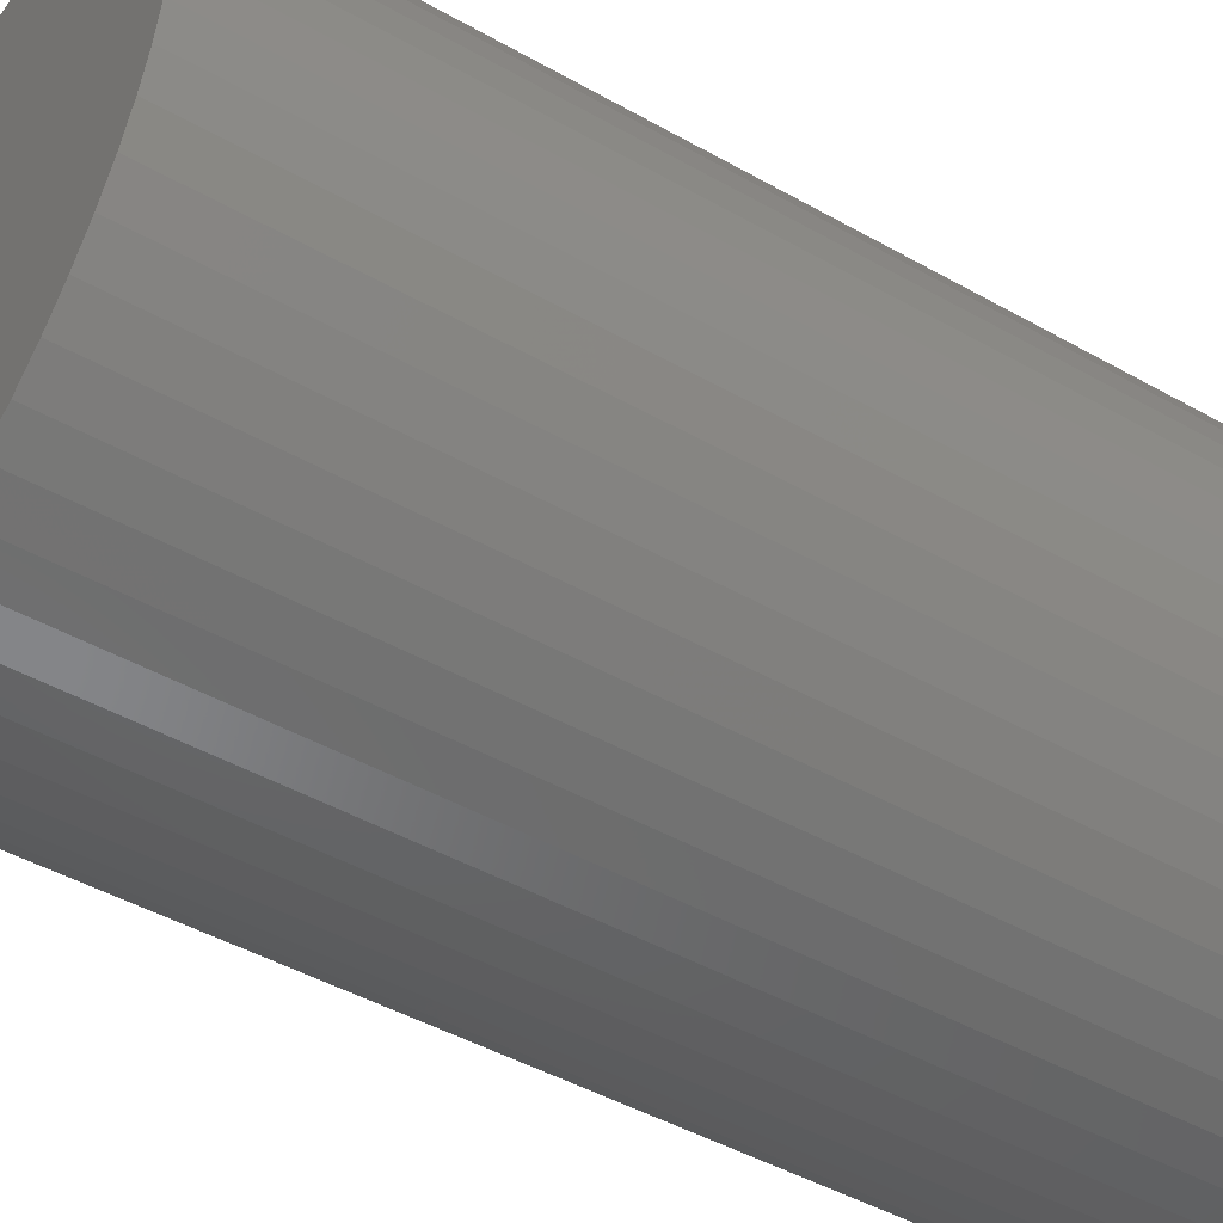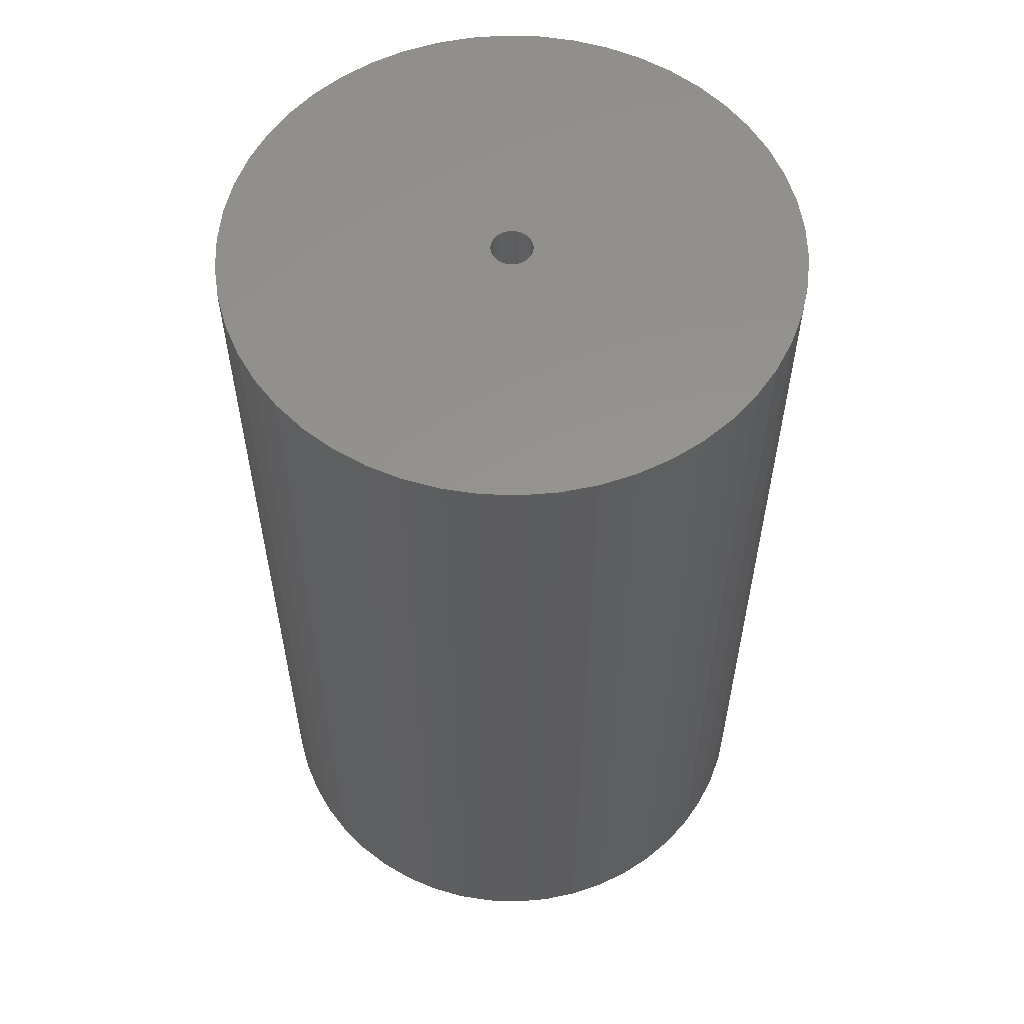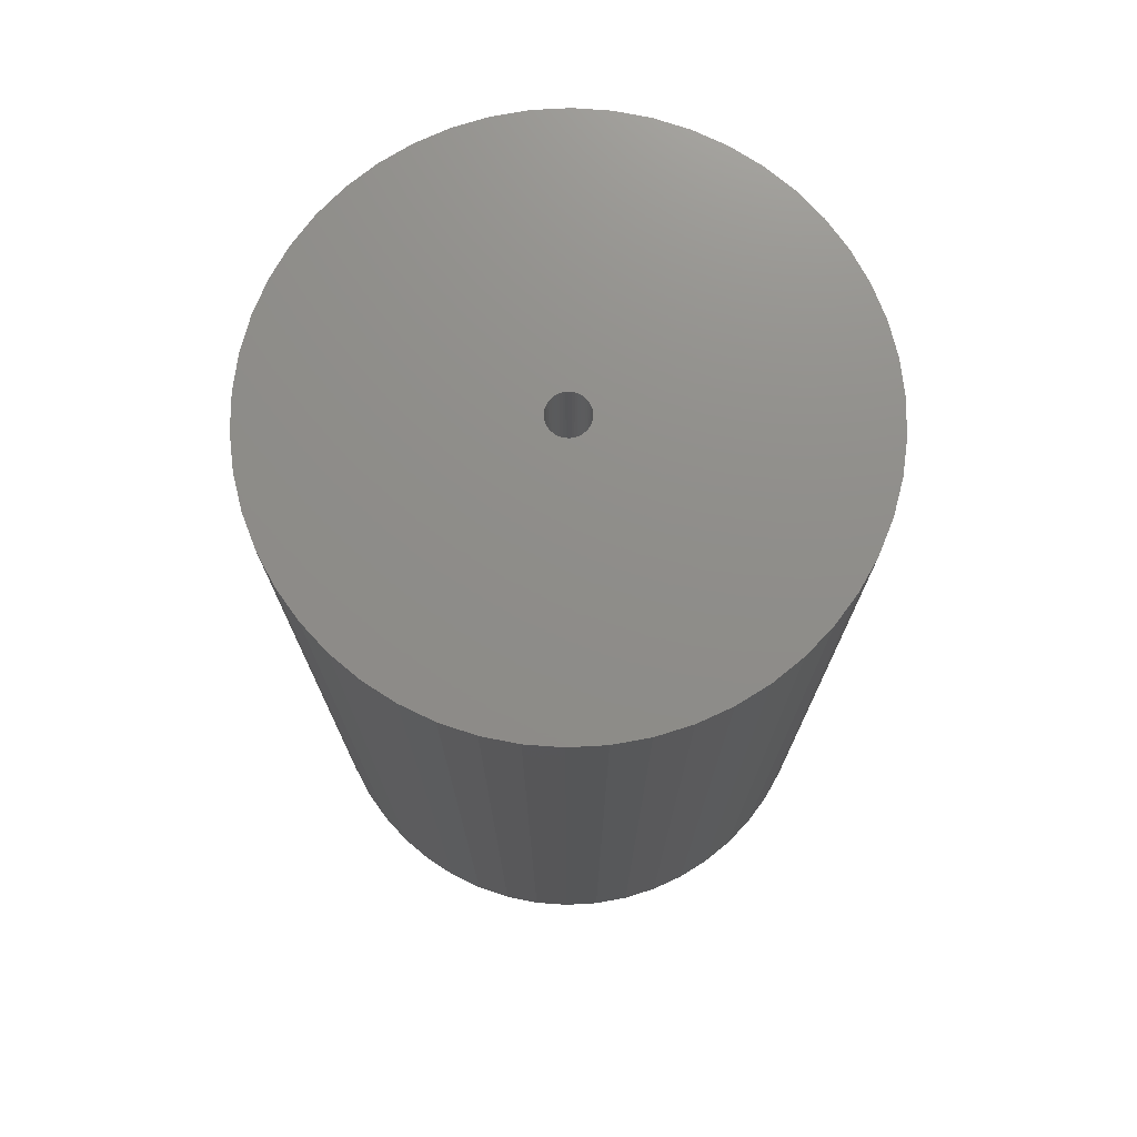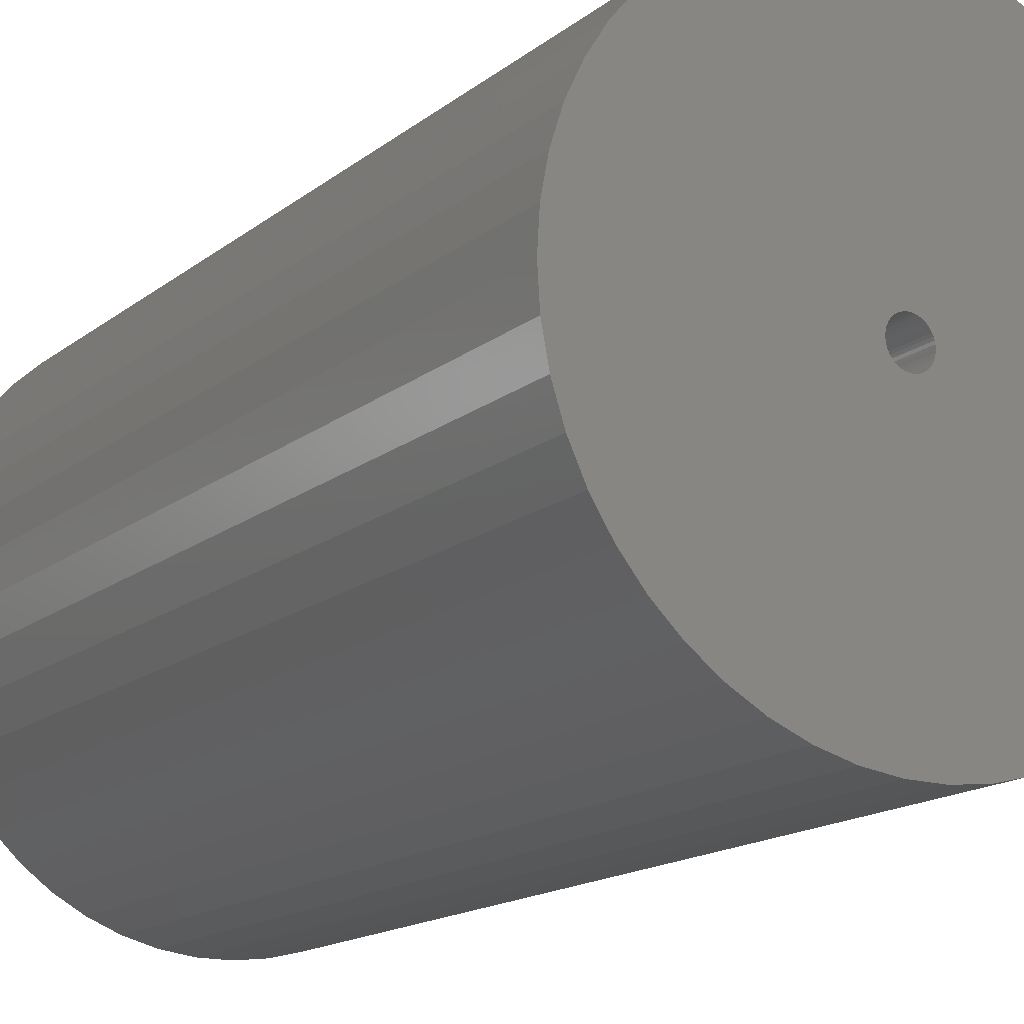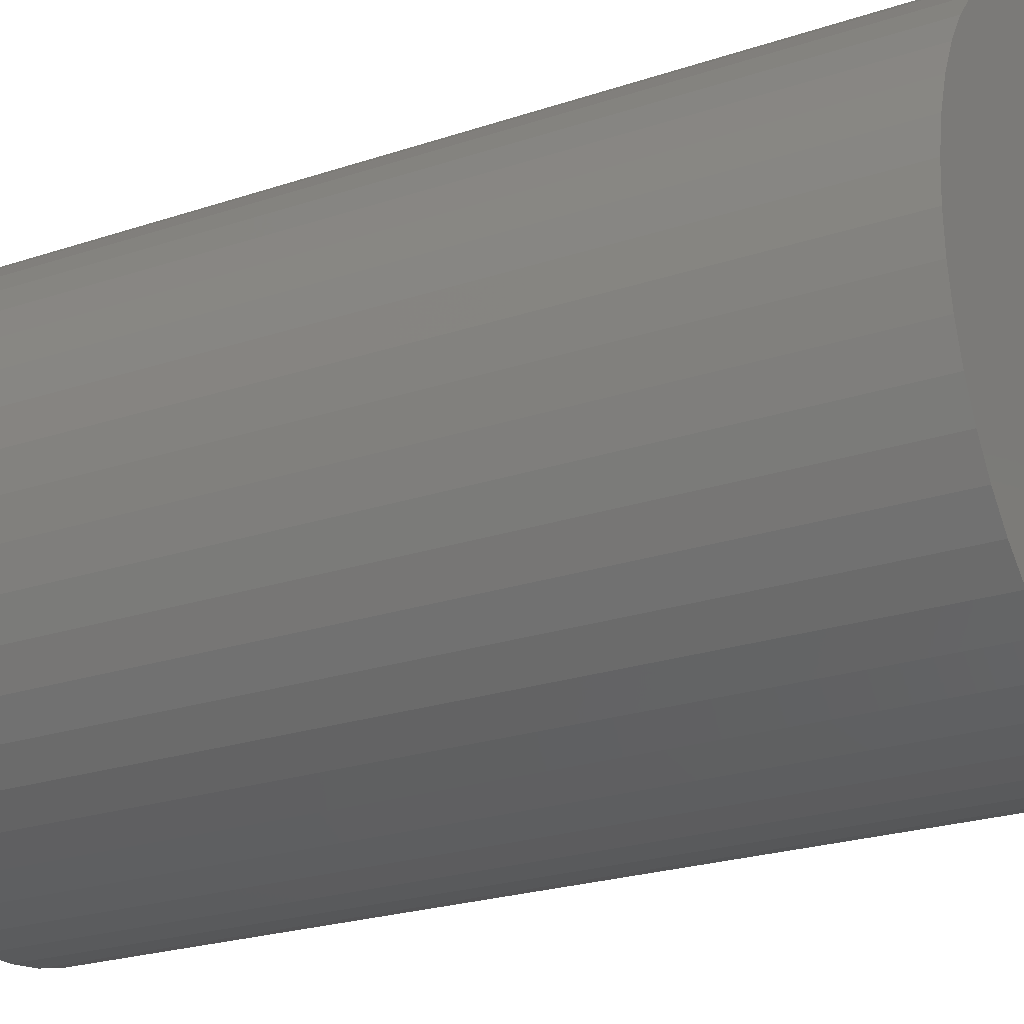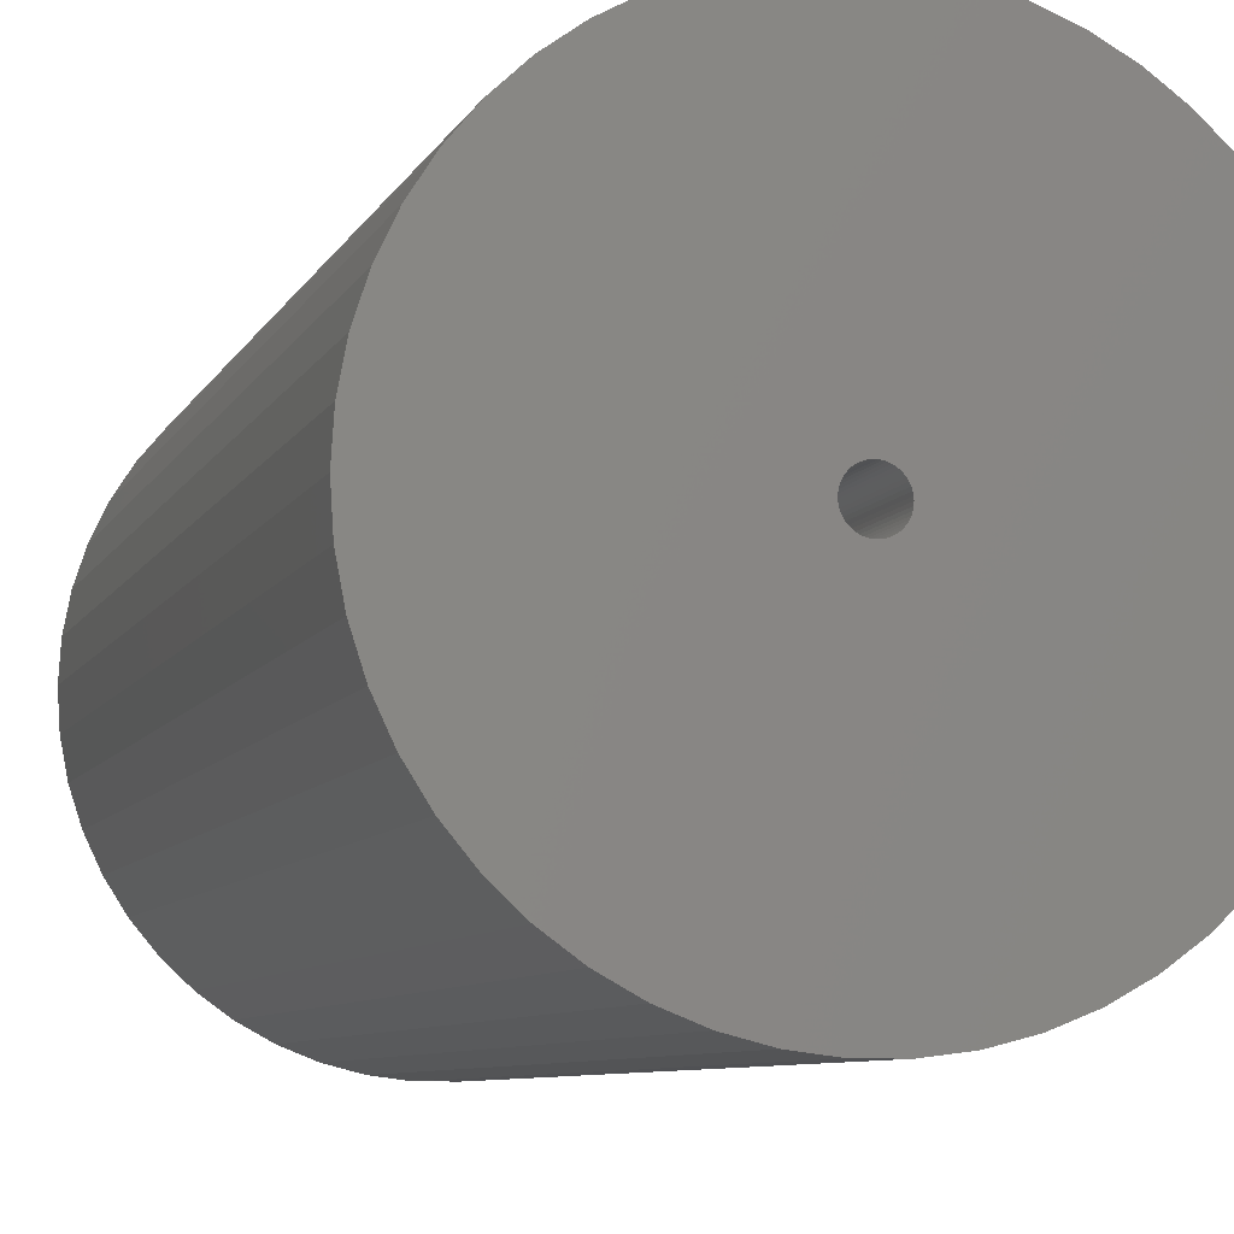
<metadata>
{"format":"stl","ext":"stl","renderer":"f3d","projection":"perspective","resolution":1024,"background":"white","views":[{"elev":-46.2,"azim":57.1,"up":"+Y"},{"elev":57.2,"azim":-5.0,"up":"+Z"},{"elev":74.0,"azim":-60.7,"up":"+Z"},{"elev":-15.9,"azim":147.2,"up":"+Y"},{"elev":-23.2,"azim":-60.2,"up":"+Y"},{"elev":-7.7,"azim":163.6,"up":"+Y"}]}
</metadata>
<code>
# stl→obj: 200 verts, 400 faces
v 21.25 0 35
v 21.08 2.663 -35
v 21.08 2.663 35
v 21.25 0 -35
v -21.25 0 -35
v -21.08 2.663 35
v -21.08 2.663 -35
v -21.25 0 35
v 1.334 21.21 -35
v -1.334 21.21 35
v 1.334 21.21 35
v -1.334 21.21 -35
v -1.334 -21.21 -35
v 1.334 -21.21 35
v -1.334 -21.21 35
v 1.334 -21.21 -35
v 15.49 14.55 -35
v 13.55 16.37 35
v 15.49 14.55 35
v 13.55 16.37 -35
v -13.55 16.37 -35
v -15.49 14.55 35
v -13.55 16.37 35
v -15.49 14.55 -35
v -6.567 20.21 -35
v -9.048 19.23 35
v -6.567 20.21 35
v -9.048 19.23 -35
v 19.76 7.823 35
v 18.62 10.24 -35
v 18.62 10.24 35
v 19.76 7.823 -35
v 20.58 5.285 -35
v 20.58 5.285 35
v 17.19 12.49 -35
v 17.19 12.49 35
v 9.048 19.23 -35
v 6.567 20.21 35
v 9.048 19.23 35
v 6.567 20.21 -35
v 3.982 20.87 35
v 3.982 20.87 -35
v 11.39 17.94 35
v 11.39 17.94 -35
v -19.76 7.823 -35
v -18.62 10.24 35
v -18.62 10.24 -35
v -19.76 7.823 35
v -17.19 12.49 -35
v -17.19 12.49 35
v -20.58 5.285 -35
v -20.58 5.285 35
v -11.39 17.94 35
v -11.39 17.94 -35
v -3.982 20.87 35
v -3.982 20.87 -35
v 3.982 -20.87 35
v 3.982 -20.87 -35
v 9.048 -19.23 -35
v 11.39 -17.94 35
v 9.048 -19.23 35
v 11.39 -17.94 -35
v 1.55 0 35
v 1.538 0.1943 35
v 21.08 -2.663 35
v 1.501 0.3855 35
v 1.538 -0.1943 35
v 1.441 0.5706 35
v 20.58 -5.285 35
v 1.358 0.7467 35
v 1.501 -0.3855 35
v 1.254 0.9111 35
v 19.76 -7.823 35
v 1.13 1.061 35
v 1.441 -0.5706 35
v 0.988 1.194 35
v 18.62 -10.24 35
v 0.8305 1.309 35
v 1.358 -0.7467 35
v 0.66 1.402 35
v 17.19 -12.49 35
v 0.479 1.474 35
v 1.254 -0.9111 35
v 15.49 -14.55 35
v 0.2904 1.523 35
v 0.09732 1.547 35
v -0.09732 1.547 35
v -0.2904 1.523 35
v -0.479 1.474 35
v -0.66 1.402 35
v -0.8305 1.309 35
v -0.988 1.194 35
v -1.13 1.061 35
v -1.254 0.9111 35
v 1.13 -1.061 35
v 13.55 -16.37 35
v 0.988 -1.194 35
v 0.8305 -1.309 35
v 0.66 -1.402 35
v 6.567 -20.21 35
v 0.479 -1.474 35
v 0.2904 -1.523 35
v 0.09732 -1.547 35
v -0.09732 -1.547 35
v -0.2904 -1.523 35
v -3.982 -20.87 35
v -0.479 -1.474 35
v -6.567 -20.21 35
v -0.66 -1.402 35
v -9.048 -19.23 35
v -0.8305 -1.309 35
v -11.39 -17.94 35
v -0.988 -1.194 35
v -13.55 -16.37 35
v -1.13 -1.061 35
v -15.49 -14.55 35
v -1.254 -0.9111 35
v -17.19 -12.49 35
v -1.358 -0.7467 35
v -18.62 -10.24 35
v -1.441 -0.5706 35
v -19.76 -7.823 35
v -1.501 -0.3855 35
v -20.58 -5.285 35
v -1.538 -0.1943 35
v -21.08 -2.663 35
v -1.55 0 35
v -1.358 0.7467 35
v -1.441 0.5706 35
v -1.501 0.3855 35
v -1.538 0.1943 35
v 21.08 -2.663 -35
v 20.58 -5.285 -35
v 19.76 -7.823 -35
v -18.62 -10.24 -35
v -19.76 -7.823 -35
v 1.55 0 -35
v 1.538 -0.1943 -35
v 1.501 -0.3855 -35
v 1.538 0.1943 -35
v 1.441 -0.5706 -35
v 18.62 -10.24 -35
v 1.358 -0.7467 -35
v 17.19 -12.49 -35
v 1.501 0.3855 -35
v 1.254 -0.9111 -35
v 15.49 -14.55 -35
v 1.13 -1.061 -35
v 13.55 -16.37 -35
v 1.441 0.5706 -35
v 0.988 -1.194 -35
v 0.8305 -1.309 -35
v 1.358 0.7467 -35
v 0.66 -1.402 -35
v 6.567 -20.21 -35
v 0.479 -1.474 -35
v 1.254 0.9111 -35
v 0.2904 -1.523 -35
v 0.09732 -1.547 -35
v -0.09732 -1.547 -35
v -0.2904 -1.523 -35
v -3.982 -20.87 -35
v -0.479 -1.474 -35
v -6.567 -20.21 -35
v -0.66 -1.402 -35
v -9.048 -19.23 -35
v -0.8305 -1.309 -35
v -11.39 -17.94 -35
v -0.988 -1.194 -35
v -13.55 -16.37 -35
v -1.13 -1.061 -35
v -15.49 -14.55 -35
v -1.254 -0.9111 -35
v 1.13 1.061 -35
v 0.988 1.194 -35
v 0.8305 1.309 -35
v 0.66 1.402 -35
v 0.479 1.474 -35
v 0.2904 1.523 -35
v 0.09732 1.547 -35
v -0.09732 1.547 -35
v -0.2904 1.523 -35
v -0.479 1.474 -35
v -0.66 1.402 -35
v -0.8305 1.309 -35
v -0.988 1.194 -35
v -1.13 1.061 -35
v -1.254 0.9111 -35
v -1.358 0.7467 -35
v -1.441 0.5706 -35
v -1.501 0.3855 -35
v -1.538 0.1943 -35
v -1.55 0 -35
v -17.19 -12.49 -35
v -1.358 -0.7467 -35
v -1.441 -0.5706 -35
v -1.501 -0.3855 -35
v -20.58 -5.285 -35
v -1.538 -0.1943 -35
v -21.08 -2.663 -35
f 1 2 3
f 2 1 4
f 5 6 7
f 6 5 8
f 9 10 11
f 10 9 12
f 13 14 15
f 14 13 16
f 17 18 19
f 18 17 20
f 21 22 23
f 22 21 24
f 25 26 27
f 26 25 28
f 29 30 31
f 30 29 32
f 3 33 34
f 33 3 2
f 31 35 36
f 35 31 30
f 37 38 39
f 38 37 40
f 40 41 38
f 41 40 42
f 20 43 18
f 43 20 44
f 45 46 47
f 46 45 48
f 49 22 24
f 22 49 50
f 51 48 45
f 48 51 52
f 28 53 26
f 53 28 54
f 12 55 10
f 55 12 56
f 16 57 14
f 57 16 58
f 59 60 61
f 60 59 62
f 34 32 29
f 32 34 33
f 36 17 19
f 17 36 35
f 42 11 41
f 11 42 9
f 44 39 43
f 39 44 37
f 47 50 49
f 50 47 46
f 7 52 51
f 52 7 6
f 63 1 3
f 64 3 34
f 1 63 65
f 66 34 29
f 67 65 63
f 68 29 31
f 65 67 69
f 70 31 36
f 71 69 67
f 72 36 19
f 69 71 73
f 74 19 18
f 75 73 71
f 76 18 43
f 73 75 77
f 78 43 39
f 79 77 75
f 80 39 38
f 77 79 81
f 82 38 41
f 83 81 79
f 81 83 84
f 3 64 63
f 34 66 64
f 29 68 66
f 31 70 68
f 85 41 11
f 36 72 70
f 19 74 72
f 18 76 74
f 43 78 76
f 39 80 78
f 38 82 80
f 41 85 82
f 11 86 85
f 11 87 86
f 10 87 11
f 87 10 88
f 55 88 10
f 88 55 89
f 27 89 55
f 89 27 90
f 26 90 27
f 90 26 91
f 53 91 26
f 91 53 92
f 23 92 53
f 92 23 93
f 22 93 23
f 93 22 94
f 95 84 83
f 84 95 96
f 97 96 95
f 96 97 60
f 98 60 97
f 60 98 61
f 99 61 98
f 61 99 100
f 101 100 99
f 100 101 57
f 102 57 101
f 57 102 14
f 103 14 102
f 104 14 103
f 15 104 105
f 106 105 107
f 108 107 109
f 110 109 111
f 112 111 113
f 114 113 115
f 116 115 117
f 104 15 14
f 118 117 119
f 120 119 121
f 122 121 123
f 124 123 125
f 126 125 127
f 50 94 22
f 105 106 15
f 94 50 128
f 107 108 106
f 46 128 50
f 109 110 108
f 128 46 129
f 111 112 110
f 48 129 46
f 113 114 112
f 129 48 130
f 115 116 114
f 52 130 48
f 117 118 116
f 130 52 131
f 119 120 118
f 6 131 52
f 121 122 120
f 131 6 127
f 123 124 122
f 8 127 6
f 125 126 124
f 127 8 126
f 54 23 53
f 23 54 21
f 56 27 55
f 27 56 25
f 65 4 1
f 4 65 132
f 73 133 69
f 133 73 134
f 69 132 65
f 132 69 133
f 135 122 136
f 122 135 120
f 137 4 132
f 138 132 133
f 4 137 2
f 139 133 134
f 140 2 137
f 141 134 142
f 2 140 33
f 143 142 144
f 145 33 140
f 146 144 147
f 33 145 32
f 148 147 149
f 150 32 145
f 151 149 62
f 32 150 30
f 152 62 59
f 153 30 150
f 154 59 155
f 30 153 35
f 156 155 58
f 157 35 153
f 35 157 17
f 132 138 137
f 133 139 138
f 134 141 139
f 142 143 141
f 158 58 16
f 144 146 143
f 147 148 146
f 149 151 148
f 62 152 151
f 59 154 152
f 155 156 154
f 58 158 156
f 16 159 158
f 16 160 159
f 13 160 16
f 160 13 161
f 162 161 13
f 161 162 163
f 164 163 162
f 163 164 165
f 166 165 164
f 165 166 167
f 168 167 166
f 167 168 169
f 170 169 168
f 169 170 171
f 172 171 170
f 171 172 173
f 174 17 157
f 17 174 20
f 175 20 174
f 20 175 44
f 176 44 175
f 44 176 37
f 177 37 176
f 37 177 40
f 178 40 177
f 40 178 42
f 179 42 178
f 42 179 9
f 180 9 179
f 181 9 180
f 12 181 182
f 56 182 183
f 25 183 184
f 28 184 185
f 54 185 186
f 21 186 187
f 24 187 188
f 181 12 9
f 49 188 189
f 47 189 190
f 45 190 191
f 51 191 192
f 7 192 193
f 194 173 172
f 182 56 12
f 173 194 195
f 183 25 56
f 135 195 194
f 184 28 25
f 195 135 196
f 185 54 28
f 136 196 135
f 186 21 54
f 196 136 197
f 187 24 21
f 198 197 136
f 188 49 24
f 197 198 199
f 189 47 49
f 200 199 198
f 190 45 47
f 199 200 193
f 191 51 45
f 5 193 200
f 192 7 51
f 193 5 7
f 62 96 60
f 96 62 149
f 136 124 198
f 124 136 122
f 149 84 96
f 84 149 147
f 58 100 57
f 100 58 155
f 155 61 100
f 61 155 59
f 77 134 73
f 134 77 142
f 81 142 77
f 142 81 144
f 162 15 106
f 15 162 13
f 166 108 110
f 108 166 164
f 164 106 108
f 106 164 162
f 172 118 194
f 118 172 116
f 172 114 116
f 114 172 170
f 198 126 200
f 126 198 124
f 200 8 5
f 8 200 126
f 84 144 81
f 144 84 147
f 168 110 112
f 110 168 166
f 170 112 114
f 112 170 168
f 194 120 135
f 120 194 118
f 150 70 153
f 70 150 68
f 130 190 129
f 190 130 191
f 153 72 157
f 72 153 70
f 179 82 85
f 82 179 178
f 178 80 82
f 80 178 177
f 184 89 90
f 89 184 183
f 129 189 128
f 189 129 190
f 138 63 137
f 63 138 67
f 152 99 98
f 99 152 154
f 180 85 86
f 85 180 179
f 176 76 78
f 76 176 175
f 94 187 93
f 187 94 188
f 185 90 91
f 90 185 184
f 186 91 92
f 91 186 185
f 137 64 140
f 64 137 63
f 148 97 95
f 97 148 151
f 141 71 139
f 71 141 75
f 160 105 104
f 105 160 161
f 145 68 150
f 68 145 66
f 175 74 76
f 74 175 174
f 157 74 174
f 74 157 72
f 181 86 87
f 86 181 180
f 177 78 80
f 78 177 176
f 127 192 131
f 192 127 193
f 131 191 130
f 191 131 192
f 128 188 94
f 188 128 189
f 182 87 88
f 87 182 181
f 183 88 89
f 88 183 182
f 187 92 93
f 92 187 186
f 139 67 138
f 67 139 71
f 146 79 143
f 79 146 83
f 143 75 141
f 75 143 79
f 161 107 105
f 107 161 163
f 140 66 145
f 66 140 64
f 165 111 109
f 111 165 167
f 125 193 127
f 193 125 199
f 121 197 123
f 197 121 196
f 115 173 117
f 173 115 171
f 119 196 121
f 196 119 195
f 158 103 102
f 103 158 159
f 154 101 99
f 101 154 156
f 156 102 101
f 102 156 158
f 148 83 146
f 83 148 95
f 151 98 97
f 98 151 152
f 169 115 113
f 115 169 171
f 159 104 103
f 104 159 160
f 123 199 125
f 199 123 197
f 117 195 119
f 195 117 173
f 167 113 111
f 113 167 169
f 163 109 107
f 109 163 165

</code>
